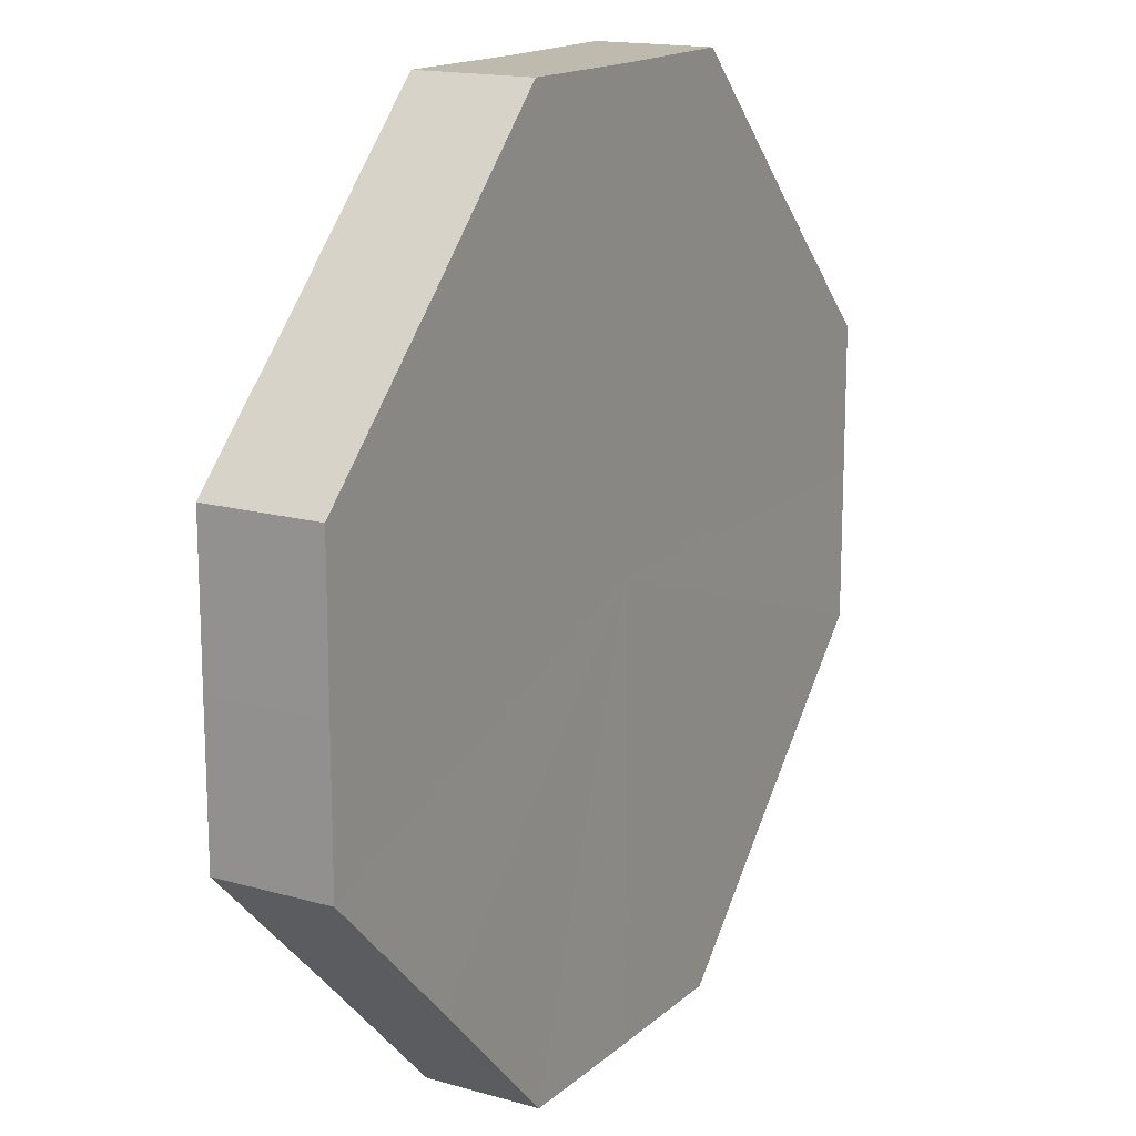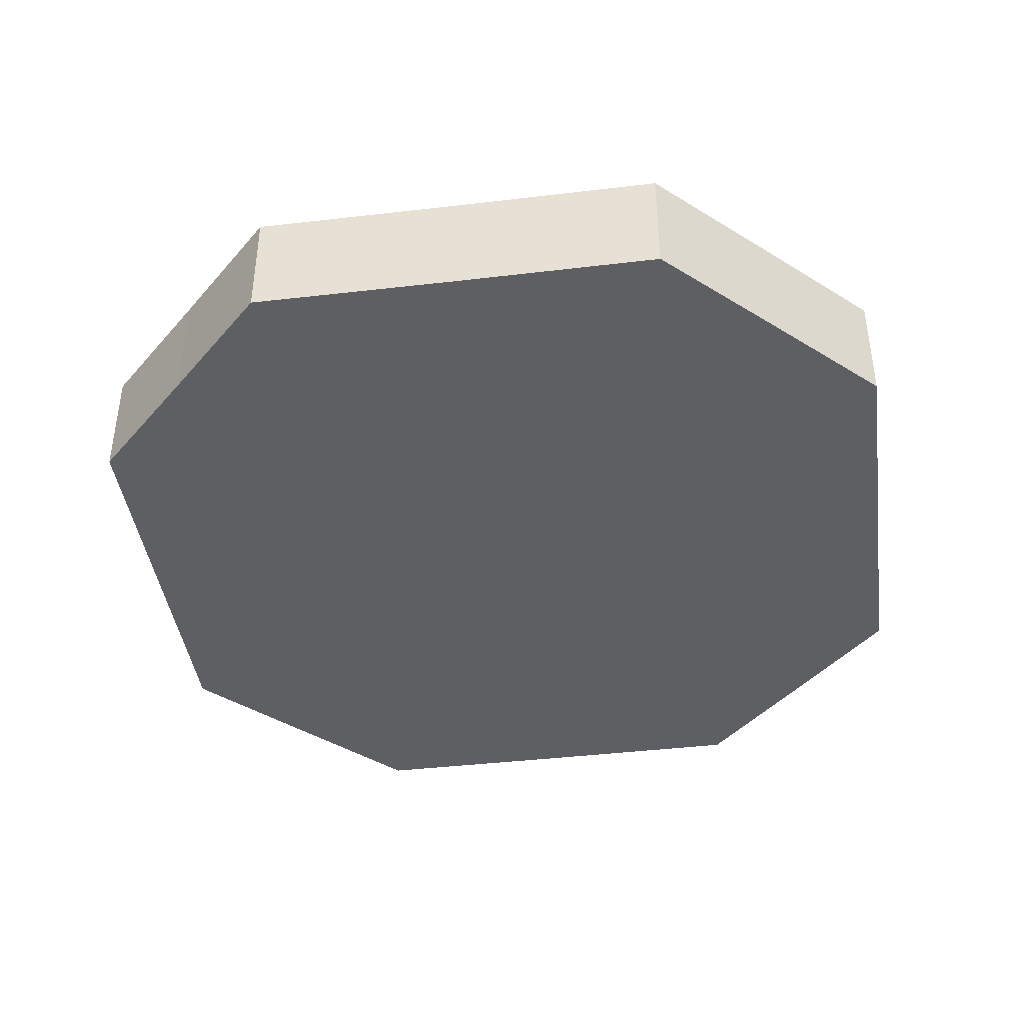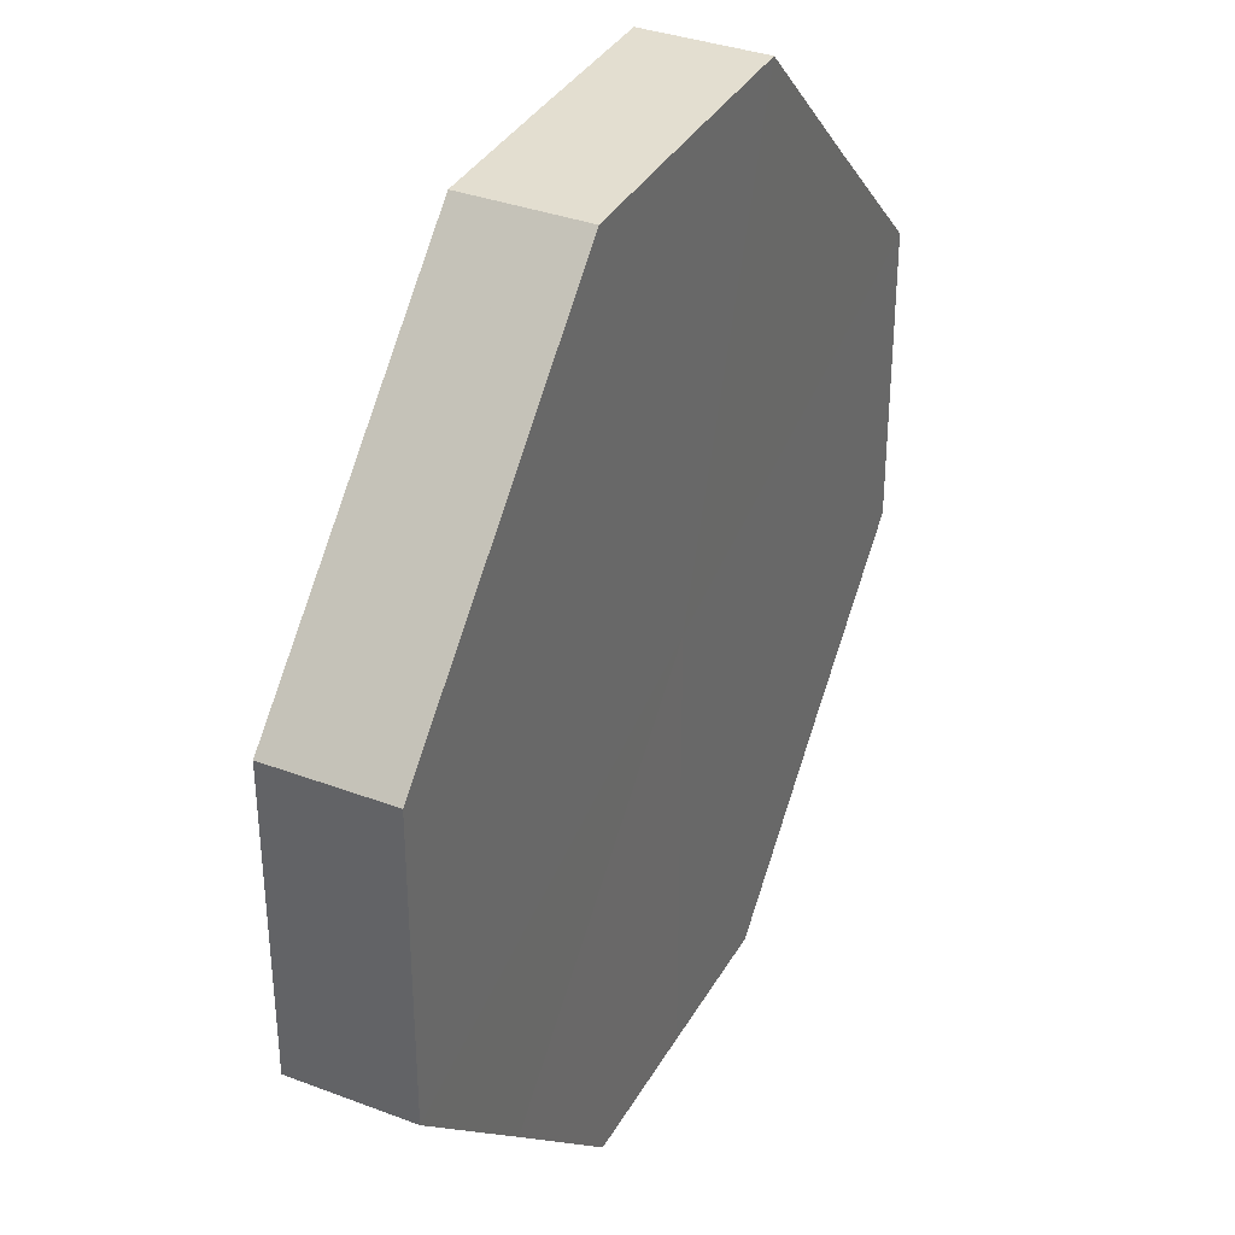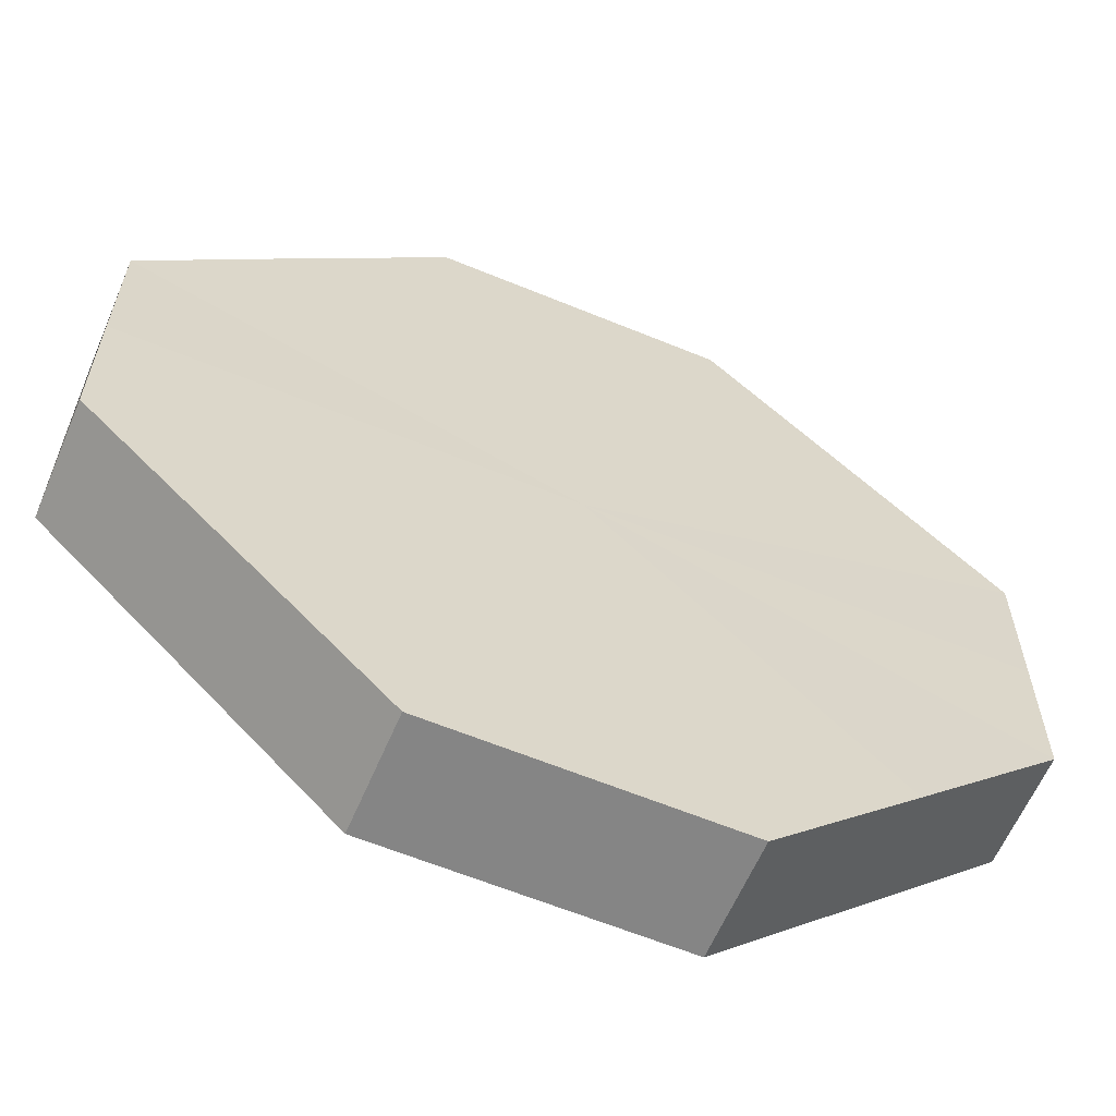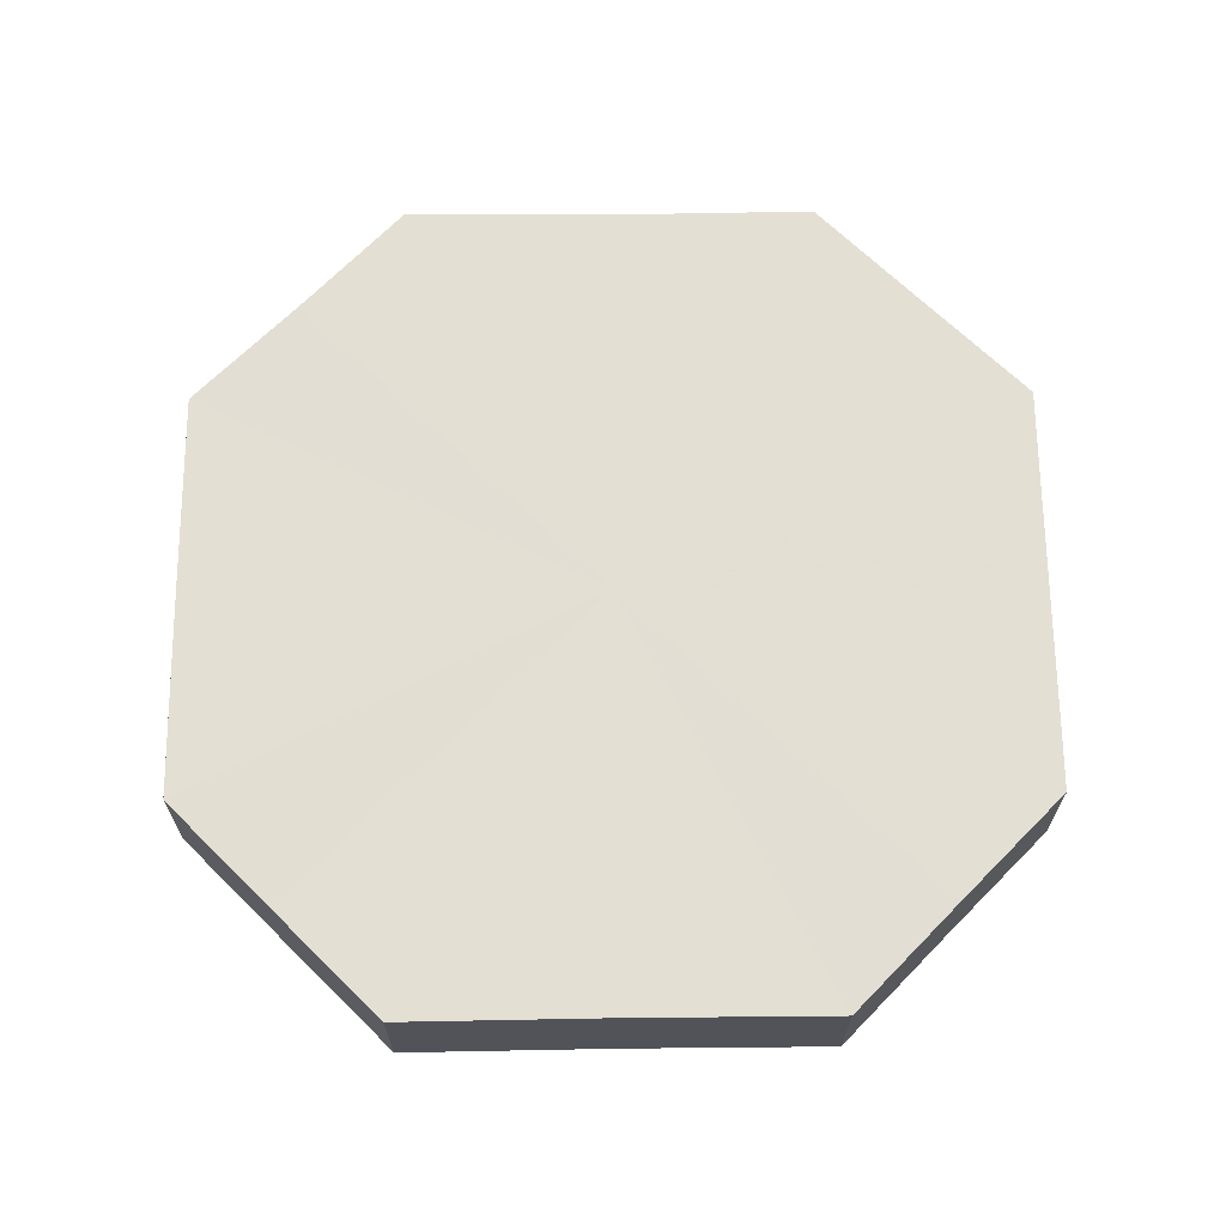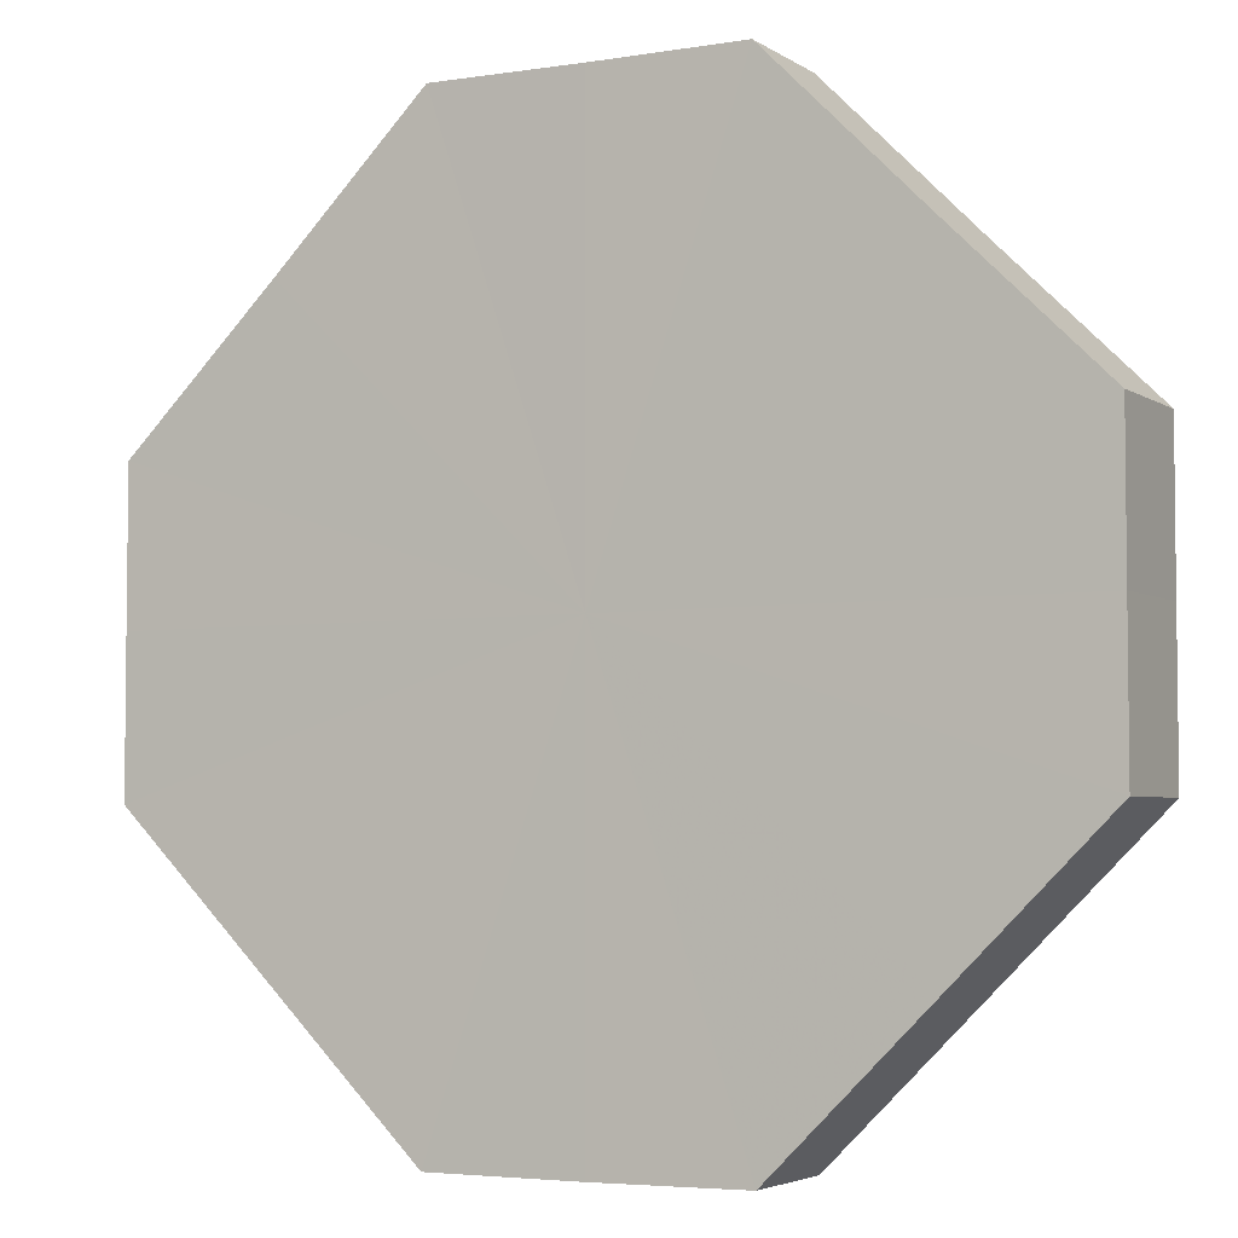
<metadata>
{"format":"obj","ext":"obj","renderer":"f3d","projection":"perspective","resolution":1024,"background":"white","views":[{"elev":15.7,"azim":-59.4,"up":"+Y"},{"elev":-41.8,"azim":-127.0,"up":"+Z"},{"elev":35.8,"azim":116.2,"up":"+Y"},{"elev":-61.7,"azim":157.2,"up":"+Y"},{"elev":67.0,"azim":134.4,"up":"+Z"},{"elev":-4.4,"azim":-152.8,"up":"+Y"}]}
</metadata>
<code>
o 13196
v 2188 1884 7.067
v 2188 1884 7.067
v 2188 1884 7.051
v 2188 1884 7.067
v 2188 1884 7.051
v 2188 1884 7.067
v 2188 1884 7.051
v 2188 1884 7.067
v 2188 1884 7.051
v 2188 1884 7.067
v 2188 1884 7.051
v 2188 1884 7.067
v 2188 1884 7.051
v 2188 1884 7.067
v 2188 1884 7.051
v 2188 1884 7.067
v 2188 1884 7.051
v 2188 1884 7.067
v 2188 1884 7.051
v 2188 1884 7.067
v 2188 1884 7.051
v 2188 1884 7.067
v 2188 1884 7.051
v 2188 1884 7.067
v 2188 1884 7.051
v 2188 1884 7.067
v 2188 1884 7.051
v 2188 1884 7.067
v 2188 1884 7.051
v 2188 1884 7.067
v 2188 1884 7.051
v 2188 1884 7.051
v 2188 1884 7.051
v 2188 1884 7.067
v 2188 1884 7.051
v 2188 1884 7.067
v 2188 1884 7.051
v 2188 1884 7.051
v 2188 1884 7.067
v 2188 1884 7.051
v 2188 1884 7.067
v 2188 1884 7.067
v 2188 1884 7.051
v 2188 1884 7.051
v 2188 1884 7.067
v 2188 1884 7.051
v 2188 1884 7.067
v 2188 1884 7.067
v 2188 1884 7.051
v 2188 1884 7.051
v 2188 1884 7.067
v 2188 1884 7.051
v 2188 1884 7.067
v 2188 1884 7.067
v 2188 1884 7.051
v 2188 1884 7.051
v 2188 1884 7.067
v 2188 1884 7.051
v 2188 1884 7.067
v 2188 1884 7.067
v 2188 1884 7.051
v 2188 1884 7.051
v 2188 1884 7.067
v 2188 1884 7.067
v 2188 1884 7.067
v 2188 1884 7.067
v 2188 1884 7.067
v 2188 1884 7.067
v 2188 1884 7.067
v 2188 1884 7.067
v 2188 1884 7.067
v 2188 1884 7.067
v 2188 1884 7.067
v 2188 1884 7.067
v 2188 1884 7.067
v 2188 1884 7.067
v 2188 1884 7.067
v 2188 1884 7.067
v 2188 1884 7.067
v 2188 1884 7.067
v 2188 1884 7.067
v 2188 1884 7.051
v 2188 1884 7.051
v 2188 1884 7.051
v 2188 1884 7.051
v 2188 1884 7.051
v 2188 1884 7.051
v 2188 1884 7.051
v 2188 1884 7.051
v 2188 1884 7.051
v 2188 1884 7.051
v 2188 1884 7.051
v 2188 1884 7.051
v 2188 1884 7.051
v 2188 1884 7.051
v 2188 1884 7.051
v 2188 1884 7.051
v 2188 1884 7.051
f 1 2 3
f 2 4 5
f 6 1 7
f 4 8 9
f 10 6 11
f 8 12 13
f 14 10 15
f 12 16 17
f 18 14 19
f 16 20 21
f 22 18 23
f 20 24 25
f 26 22 27
f 24 28 29
f 30 26 31
f 28 30 32
f 33 34 35
f 35 36 37
f 38 39 33
f 40 41 38
f 37 42 43
f 44 45 40
f 46 47 44
f 43 48 49
f 50 51 46
f 52 53 50
f 49 54 55
f 56 57 52
f 58 59 56
f 55 60 61
f 62 63 58
f 61 64 62
f 65 66 67
f 65 68 66
f 65 67 69
f 65 70 68
f 65 69 71
f 65 72 70
f 65 71 73
f 65 74 72
f 65 73 75
f 65 76 74
f 65 75 77
f 65 78 76
f 65 77 79
f 65 80 78
f 65 79 81
f 65 81 80
f 82 83 84
f 82 85 83
f 82 84 86
f 82 87 85
f 82 86 88
f 82 89 87
f 82 88 90
f 82 91 89
f 82 90 92
f 82 93 91
f 82 92 94
f 82 95 93
f 82 94 96
f 82 97 95
f 82 96 98
f 82 98 97

</code>
